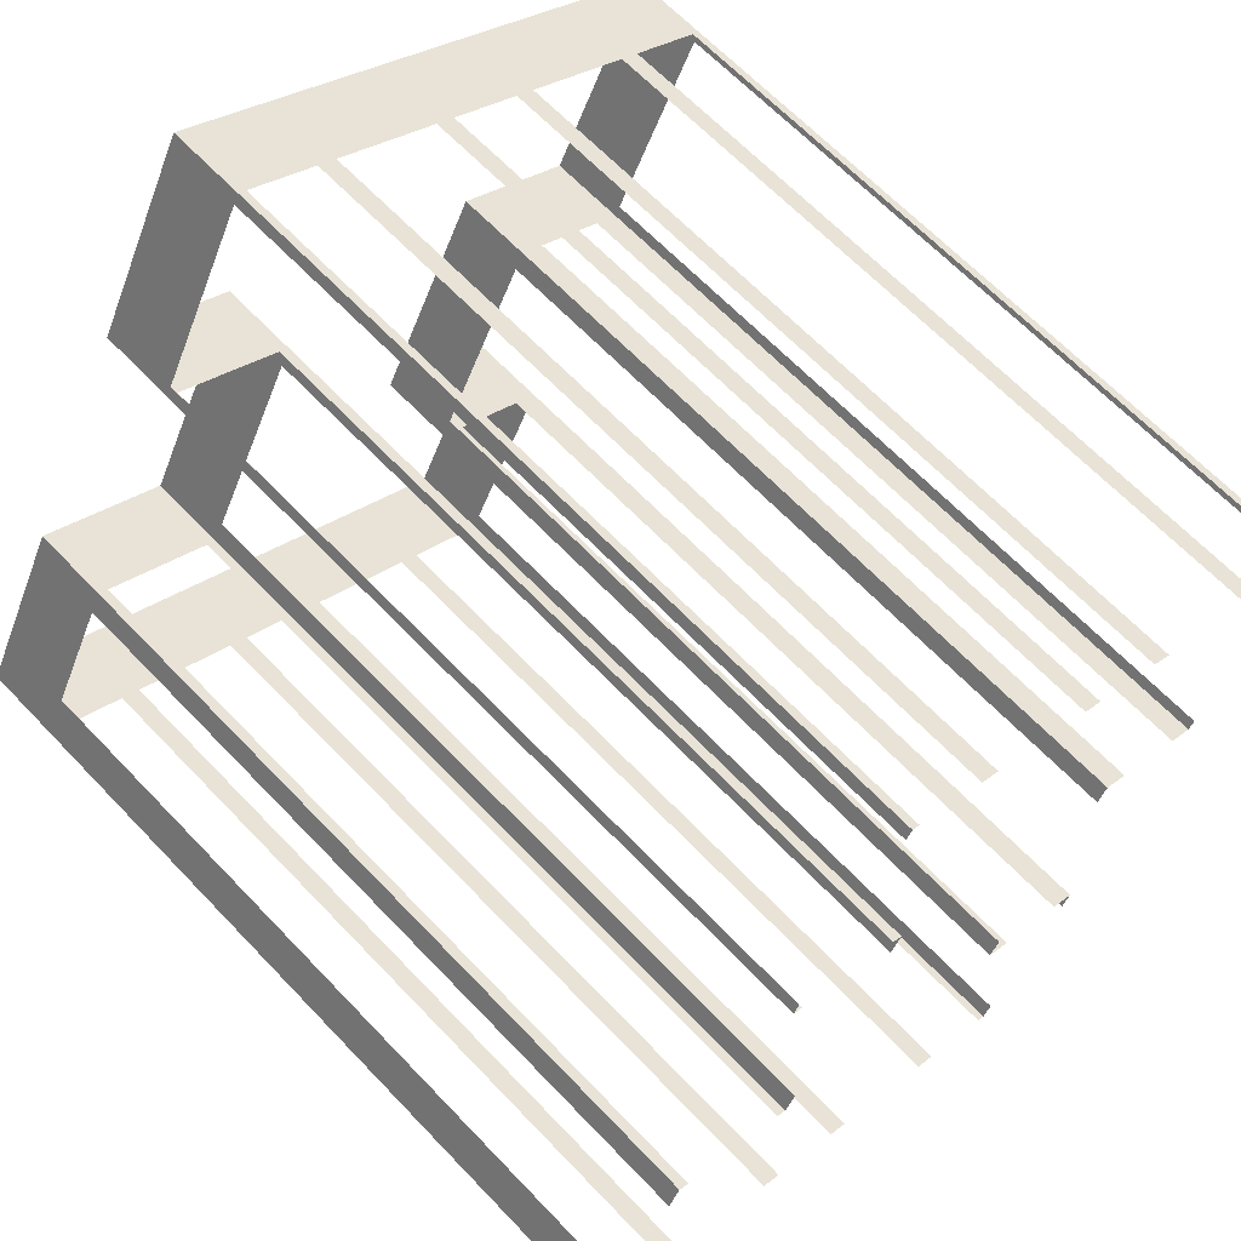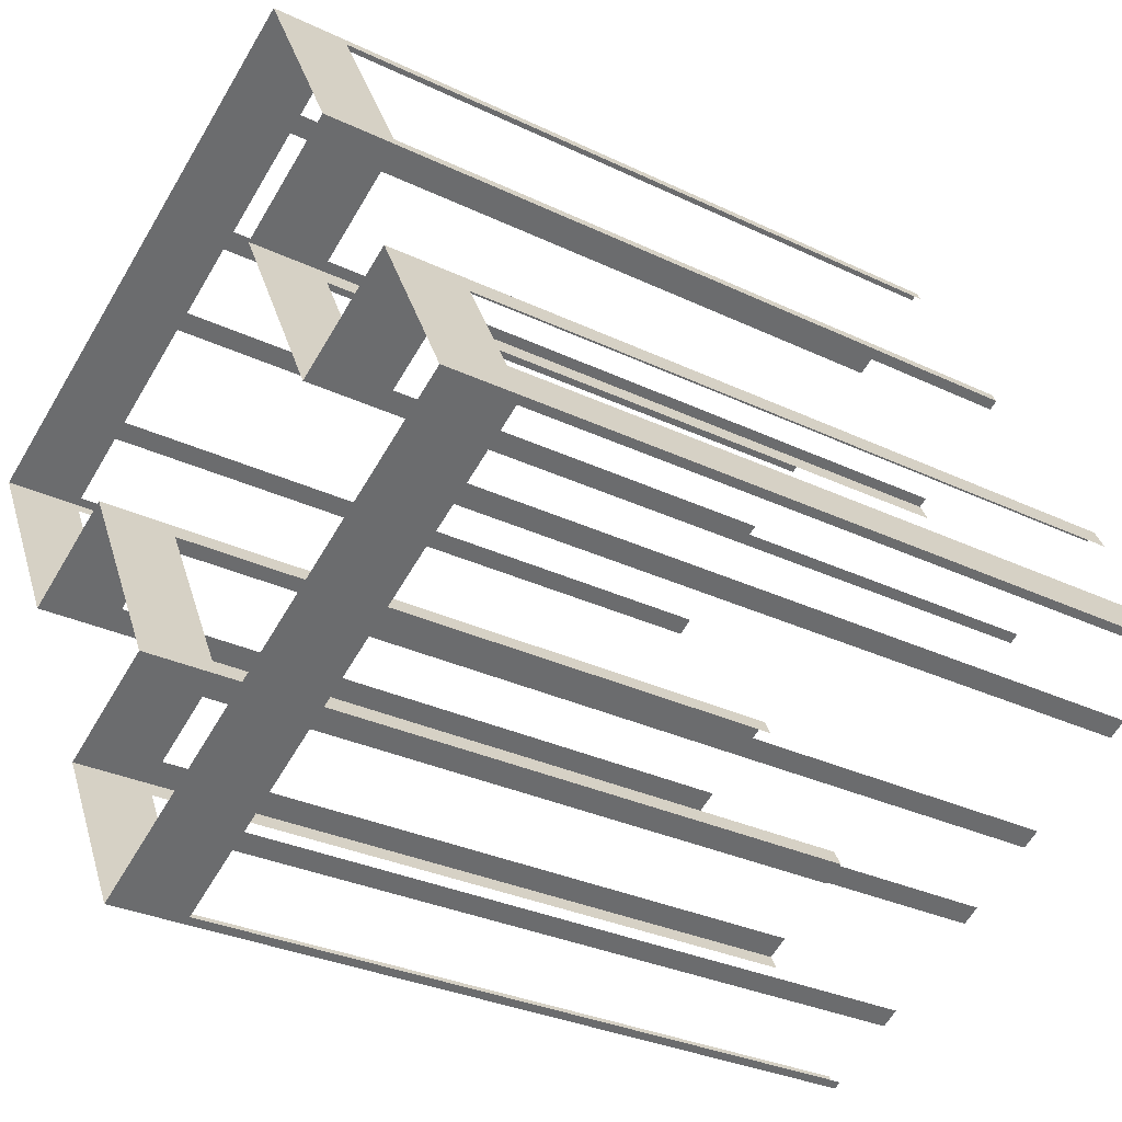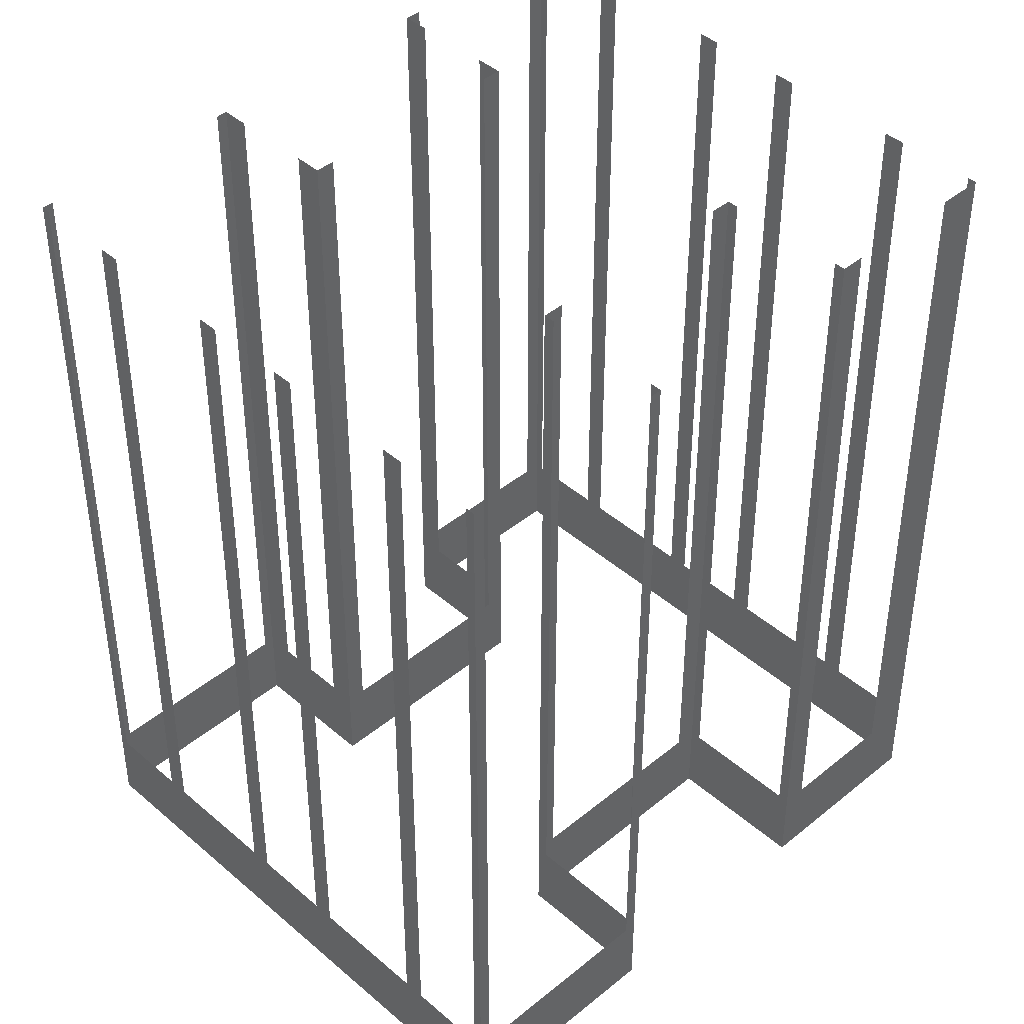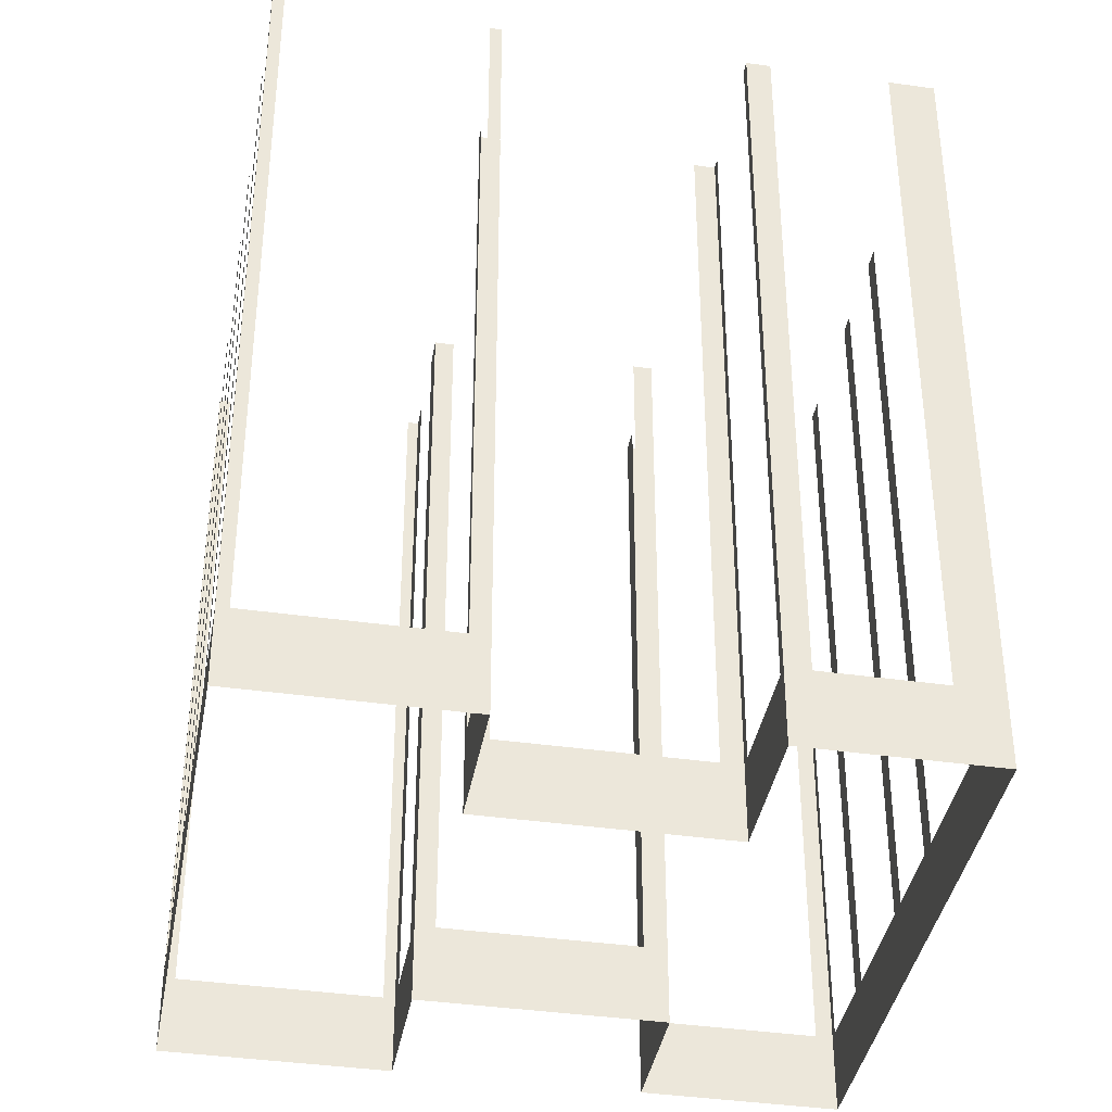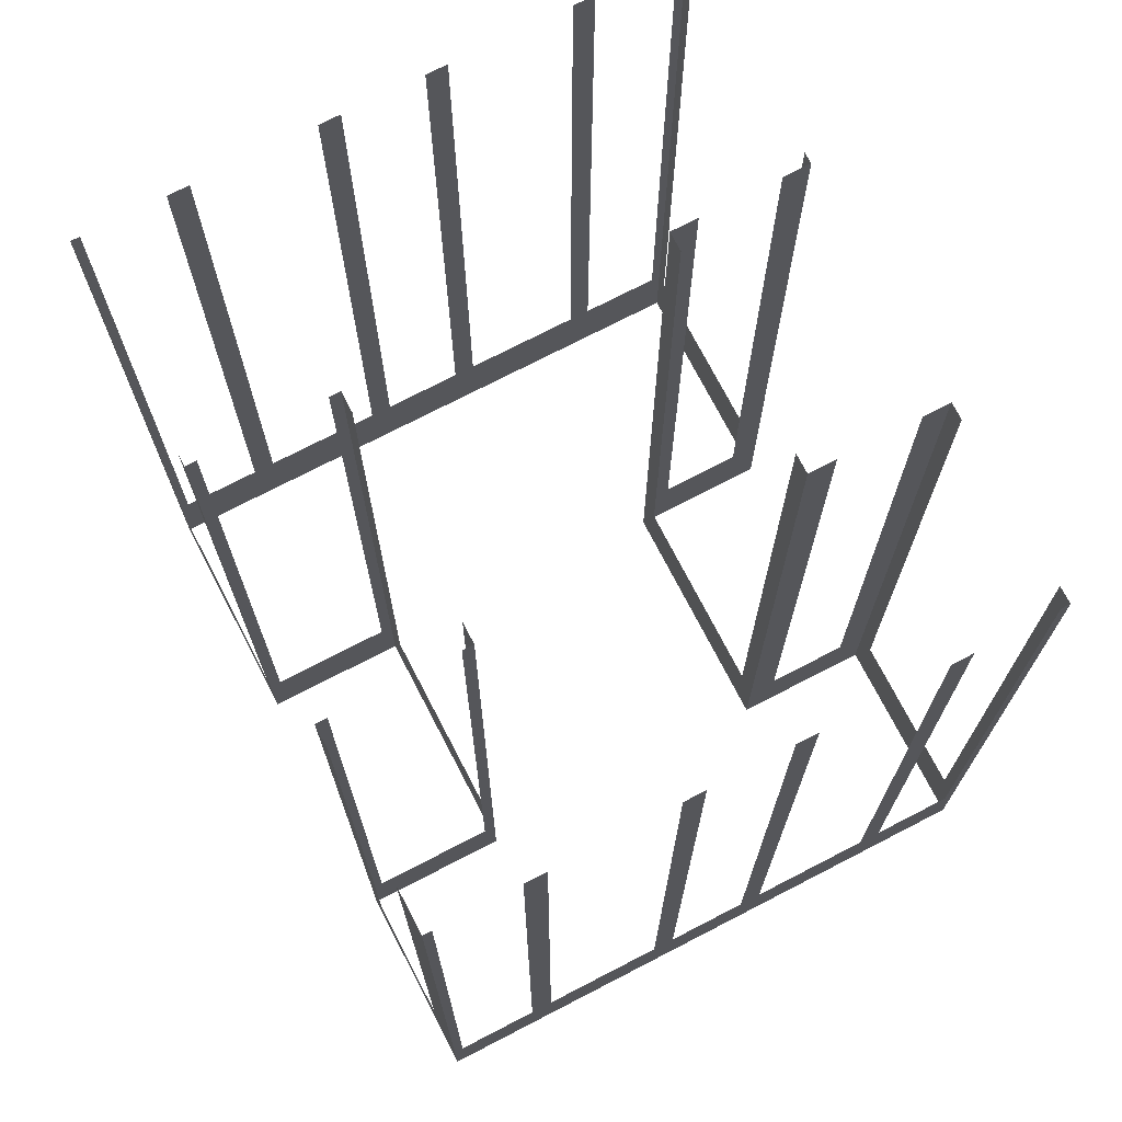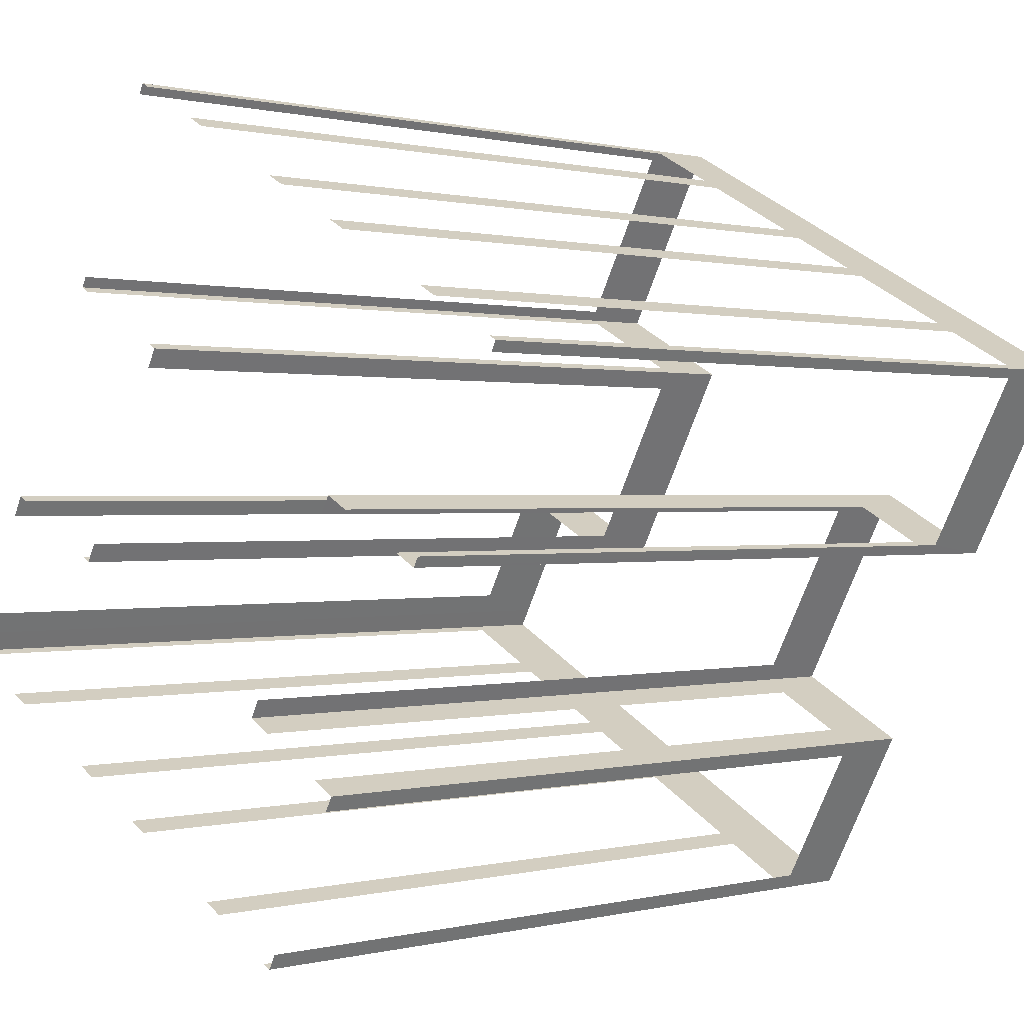
<metadata>
{"format":"obj","ext":"obj","renderer":"f3d","projection":"perspective","resolution":1024,"background":"white","views":[{"elev":64.8,"azim":-43.5,"up":"+Y"},{"elev":-29.7,"azim":-125.4,"up":"+Y"},{"elev":43.2,"azim":-162.6,"up":"+Z"},{"elev":-39.0,"azim":-128.4,"up":"+Z"},{"elev":73.5,"azim":-55.7,"up":"+Z"},{"elev":0.4,"azim":46.6,"up":"+Y"}]}
</metadata>
<code>
o geometryt000010000010000110010110000110000110100000010100st140
v 764.8 -192.9 146.9
v 764.4 -193.7 146.9
v 764.4 -193.7 178.5
v 764.8 -192.9 178.5
v 783.9 -204.2 149.9
v 784.2 -204.4 178.5
v 783.9 -204.2 178.5
v 781.2 -202.7 149.9
v 784.2 -204.4 146.9
v 781.2 -202.7 178.5
v 780.5 -202.3 178.5
v 780.5 -202.3 149.9
v 776.4 -200.2 149.9
v 776.4 -200.2 178.5
v 775.7 -199.8 178.5
v 775.7 -199.8 149.9
v 773 -198.3 149.9
v 764.4 -193.7 146.9
v 773 -198.3 178.5
v 772.2 -197.9 178.5
v 772.2 -197.9 149.9
v 768.2 -195.7 149.9
v 768.2 -195.7 178.5
v 767.4 -195.3 178.5
v 767.4 -195.3 149.9
v 764.7 -193.8 149.9
v 764.7 -193.8 178.5
v 764.4 -193.7 178.5
v 765.3 -192.1 149.9
v 764.8 -192.9 178.5
v 765.3 -192.1 178.5
v 767.9 -187.2 146.9
v 767.5 -188 149.9
v 764.8 -192.9 146.9
v 767.5 -188 178.5
v 767.9 -187.2 178.5
v 768.3 -187.4 149.9
v 767.9 -187.2 178.5
v 768.3 -187.4 178.5
v 772.4 -189.6 149.9
v 767.9 -187.2 146.9
v 772.4 -189.6 178.5
v 772.7 -189.8 178.5
v 772.7 -189.8 146.9
v 772.6 -178.6 149.9
v 772.3 -179 178.5
v 772.6 -178.6 178.5
v 776.2 -171.8 149.9
v 772.3 -179 146.9
v 776.2 -171.8 178.5
v 776.4 -171.4 178.5
v 776.4 -171.4 146.9
v 776.8 -181.4 149.9
v 777.2 -181.6 178.5
v 776.8 -181.4 178.5
v 772.7 -179.2 149.9
v 777.2 -181.6 146.9
v 772.7 -179.2 178.5
v 772.3 -179 178.5
v 772.3 -179 146.9
v 773.1 -189.1 149.9
v 772.7 -189.8 178.5
v 773.1 -189.1 178.5
v 776.8 -182.3 149.9
v 772.7 -189.8 146.9
v 776.8 -182.3 178.5
v 777.2 -181.6 178.5
v 777.2 -181.6 146.9
v 776.7 -171.5 149.9
v 776.4 -171.4 178.5
v 776.7 -171.5 178.5
v 779.5 -173 149.9
v 776.4 -171.4 146.9
v 779.5 -173 178.5
v 780.2 -173.4 178.5
v 780.2 -173.4 149.9
v 784.3 -175.6 149.9
v 784.3 -175.6 178.5
v 785 -176 178.5
v 785 -176 149.9
v 787.7 -177.5 149.9
v 796.3 -182.1 146.9
v 787.7 -177.5 178.5
v 788.4 -177.8 178.5
v 788.4 -177.8 149.9
v 792.5 -180 149.9
v 792.5 -180 178.5
v 793.2 -180.4 178.5
v 793.2 -180.4 149.9
v 796 -181.9 149.9
v 796 -181.9 178.5
v 796.3 -182.1 178.5
v 787.2 -187.8 149.9
v 787.6 -187.2 178.5
v 787.2 -187.8 178.5
v 783.6 -194.6 149.9
v 787.6 -187.2 146.9
v 783.6 -194.6 178.5
v 783.2 -195.3 178.5
v 783.2 -195.3 146.9
v 784.1 -195.8 149.9
v 783.2 -195.3 178.5
v 784.1 -195.8 178.5
v 787.8 -197.8 146.9
v 786.9 -197.3 149.9
v 783.2 -195.3 146.9
v 786.9 -197.3 178.5
v 787.8 -197.8 178.5
v 787.5 -198.4 178.5
v 787.5 -198.4 178.5
v 787.5 -198.4 149.9
v 787.8 -197.8 178.5
v 784.6 -203.8 149.9
v 787.5 -198.4 146.9
v 787.8 -197.8 146.9
v 784.6 -203.8 178.5
v 784.2 -204.4 178.5
v 784.2 -204.4 146.9
v 791.3 -189.1 149.9
v 792.2 -189.6 178.5
v 791.3 -189.1 178.5
v 788.5 -187.7 149.9
v 792.2 -189.6 146.9
v 788.5 -187.7 178.5
v 787.6 -187.2 178.5
v 787.6 -187.2 146.9
v 796.1 -182.5 149.9
v 796.3 -182.1 178.5
v 796.1 -182.5 178.5
v 792.4 -189.2 149.9
v 795.1 -184.3 146.9
v 796.3 -182.1 146.9
v 792.4 -189.2 178.5
v 792.2 -189.6 178.5
v 792.2 -189.6 146.9
f 1 2 3
f 1 3 4
f 5 6 7
f 8 9 5
f 6 5 9
f 10 11 8
f 11 12 8
f 12 9 8
f 12 13 9
f 14 15 13
f 15 16 13
f 13 16 9
f 17 18 16
f 16 18 9
f 19 20 17
f 20 21 17
f 21 18 17
f 22 18 21
f 23 24 22
f 24 25 22
f 25 18 22
f 26 18 25
f 27 28 26
f 28 18 26
f 29 30 31
f 32 29 33
f 32 34 29
f 30 29 34
f 35 36 33
f 36 32 33
f 37 38 39
f 40 41 37
f 38 37 41
f 42 43 40
f 43 44 40
f 44 41 40
f 45 46 47
f 48 49 45
f 46 45 49
f 50 51 48
f 51 52 48
f 52 49 48
f 53 54 55
f 56 57 53
f 54 53 57
f 58 59 56
f 59 60 56
f 60 57 56
f 61 62 63
f 64 65 61
f 62 61 65
f 66 67 64
f 67 68 64
f 68 65 64
f 69 70 71
f 72 73 69
f 70 69 73
f 76 73 72
f 76 77 73
f 78 79 77
f 79 80 77
f 77 80 73
f 81 82 80
f 80 82 73
f 83 84 81
f 84 85 81
f 85 82 81
f 86 82 85
f 87 88 86
f 88 89 86
f 89 82 86
f 90 82 89
f 91 92 90
f 92 82 90
f 93 94 95
f 96 97 93
f 94 93 97
f 98 99 96
f 99 100 96
f 100 97 96
f 104 101 105
f 104 106 101
f 111 112 109
f 113 114 111
f 111 115 112
f 116 117 113
f 117 118 113
f 113 118 114
f 119 120 121
f 122 123 119
f 120 119 123
f 124 125 122
f 125 126 122
f 126 123 122
f 127 128 129
f 130 131 127
f 131 132 127
f 128 127 132
f 133 134 130
f 134 135 130
f 135 131 130
f 74 75 72
f 75 76 72
f 101 102 103
f 102 101 106
f 107 108 105
f 108 104 105
f 109 110 111
f 114 115 111

</code>
